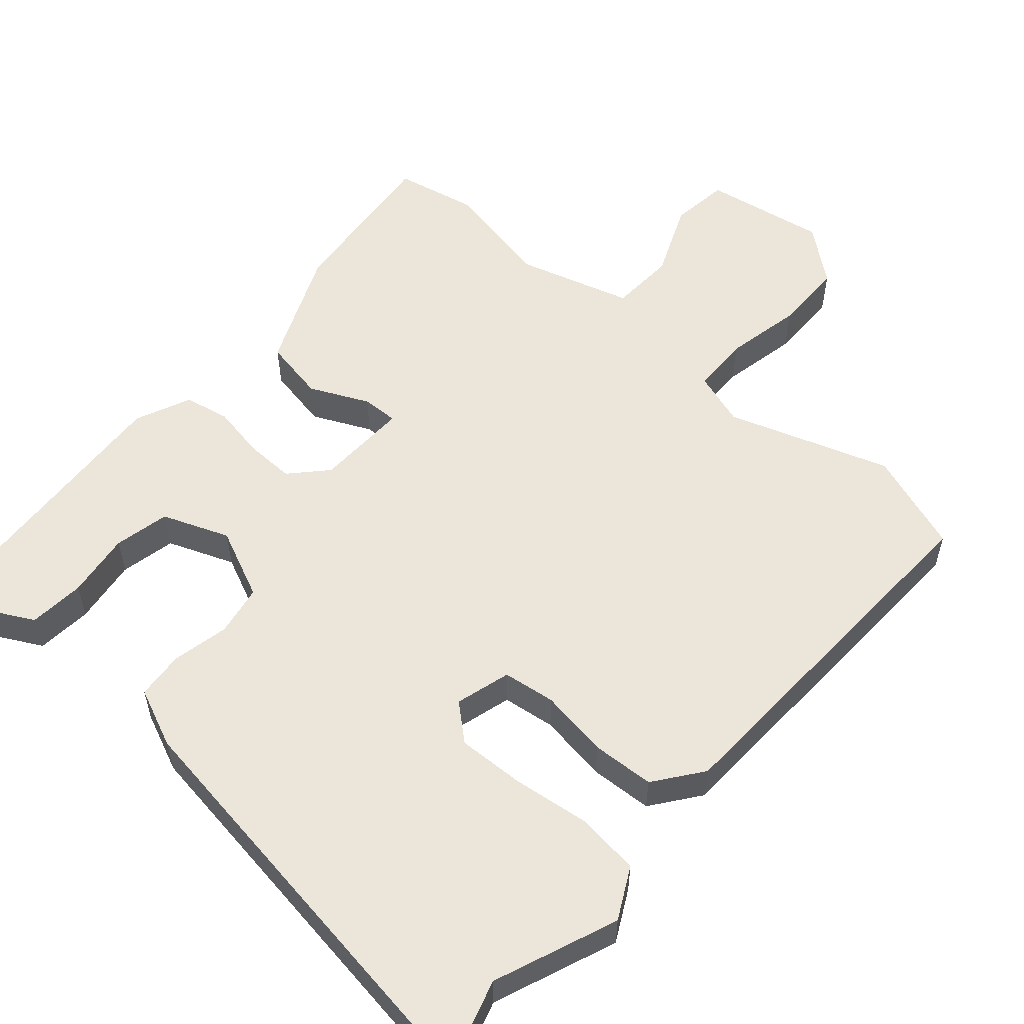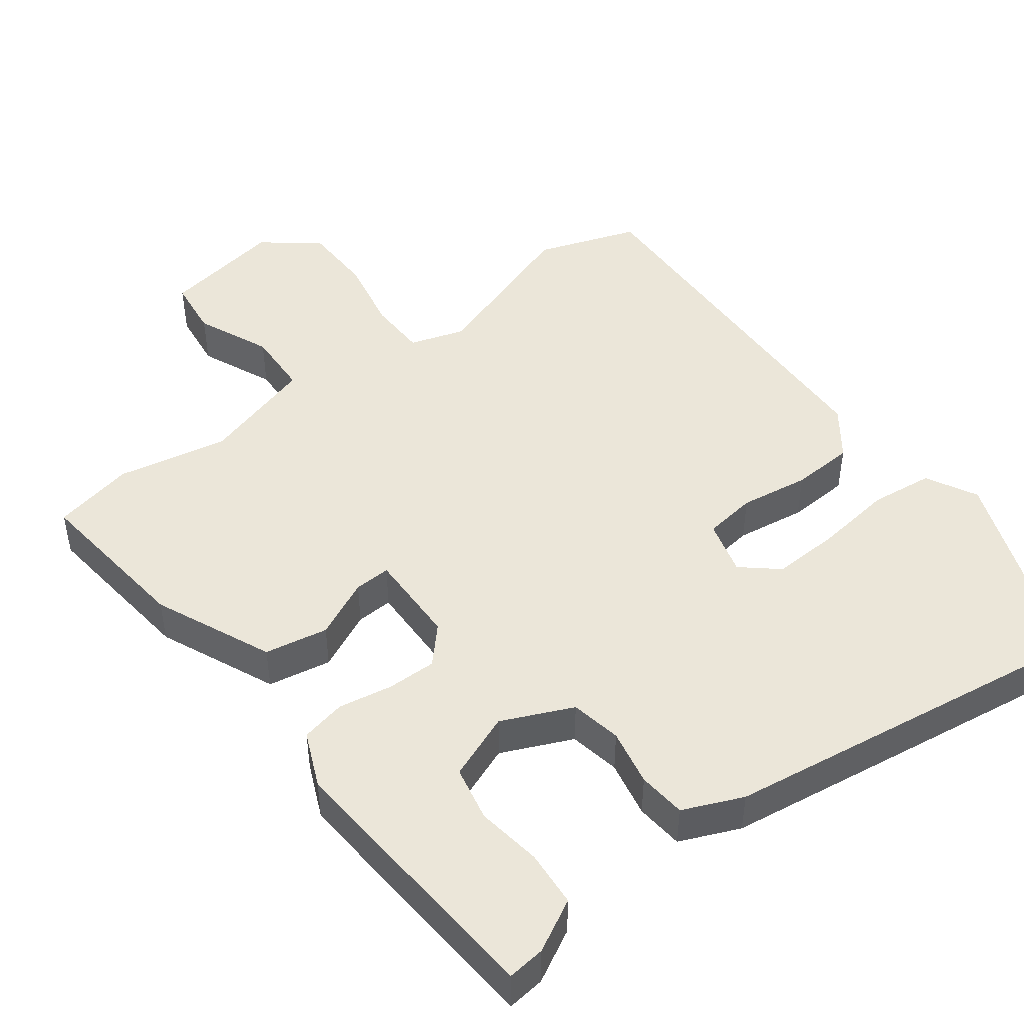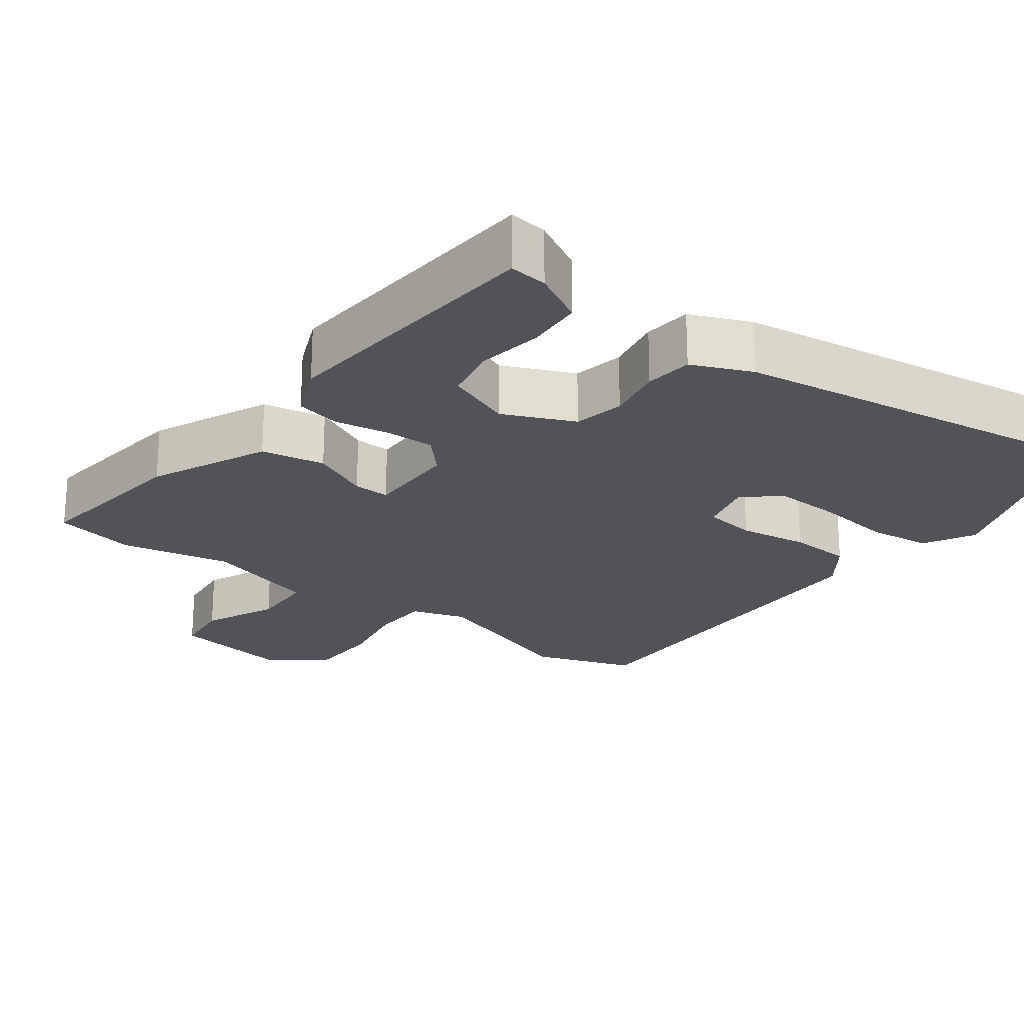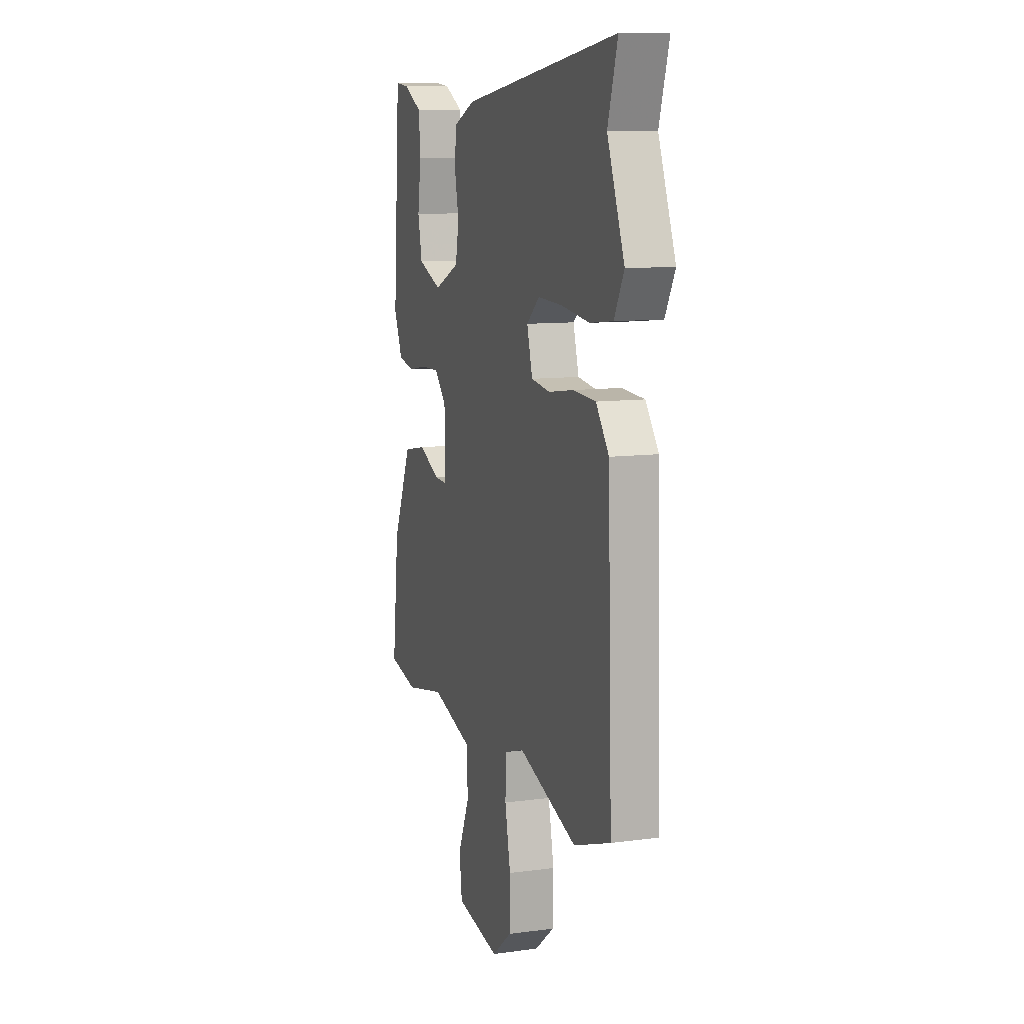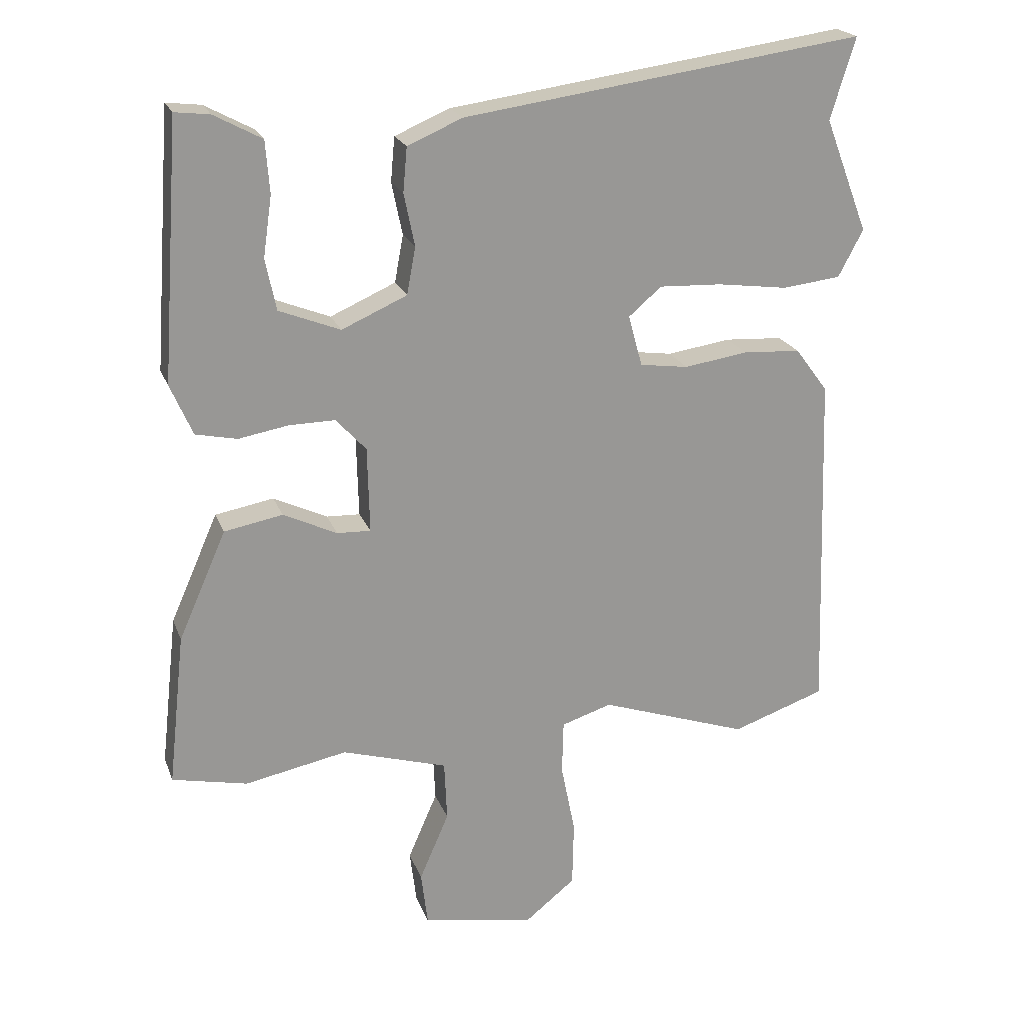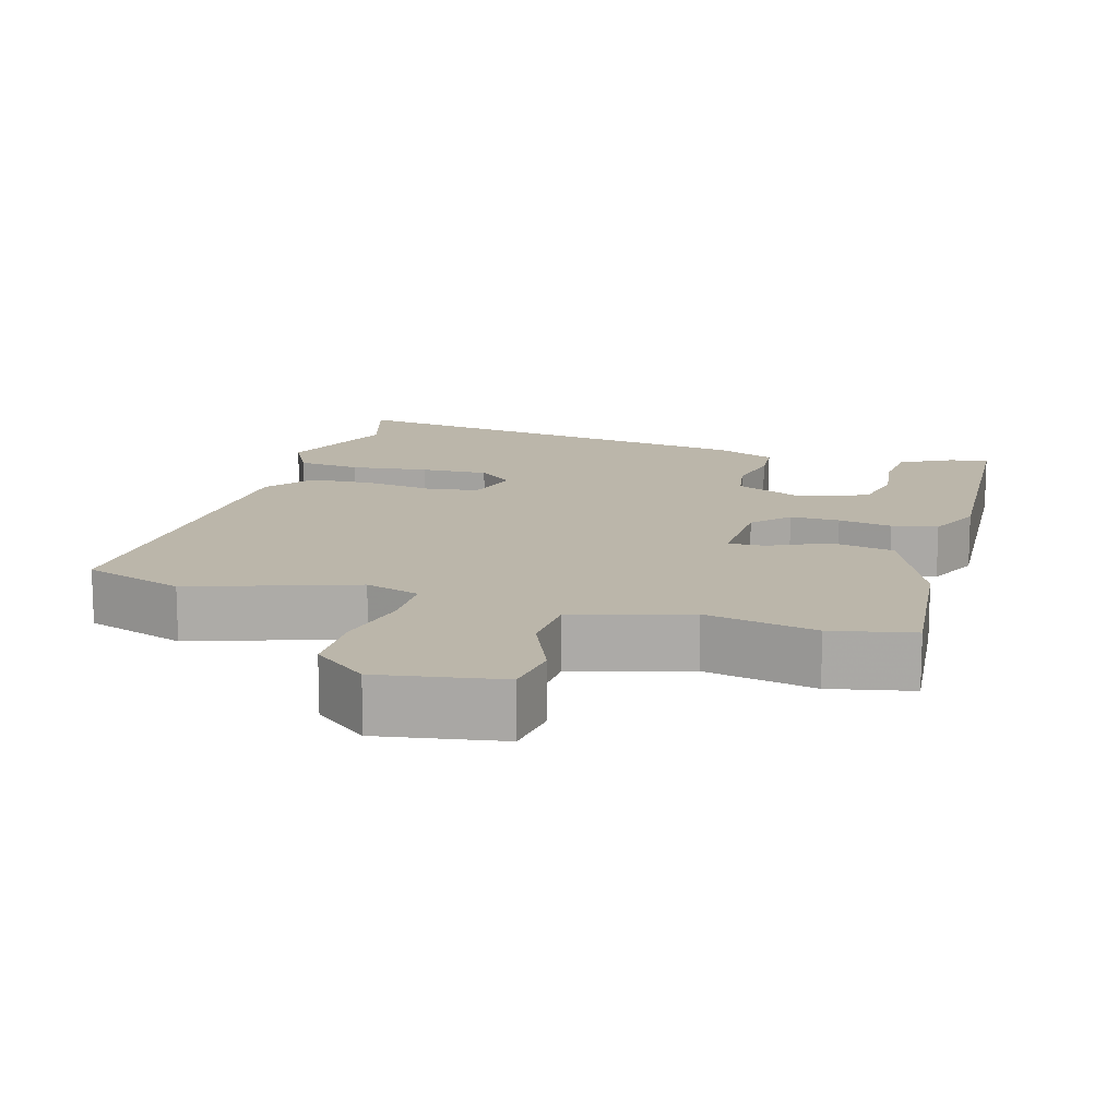
<metadata>
{"format":"obj","ext":"obj","renderer":"f3d","projection":"perspective","resolution":1024,"background":"white","views":[{"elev":55.6,"azim":41.5,"up":"+Y"},{"elev":46.9,"azim":-37.0,"up":"+Y"},{"elev":-22.6,"azim":-37.1,"up":"+Y"},{"elev":10.3,"azim":71.2,"up":"+Z"},{"elev":21.2,"azim":-17.1,"up":"+Z"},{"elev":13.9,"azim":-163.4,"up":"+Y"}]}
</metadata>
<code>
v 0.514 0.07 -0.495
v 0.375 0.07 -0.543
v 0.153 0.07 -0.467
v 0.078 0.07 -0.491
v 0.076 0.07 -0.571
v 0.097 0.07 -0.676
v 0.095 0.07 -0.774
v 0.02 0.07 -0.834
v -0.147 0.07 -0.805
v -0.157 0.07 -0.724
v -0.113 0.07 -0.623
v -0.117 0.07 -0.533
v -0.274 0.07 -0.486
v -0.426 0.07 -0.516
v -0.538 0.07 -0.492
v -0.513 0.07 -0.265
v -0.442 0.07 -0.104
v -0.355 0.07 -0.088
v -0.275 0.07 -0.126
v -0.225 0.07 -0.128
v -0.228 0.07 0
v -0.273 0.07 0.049
v -0.341 0.07 0.048
v -0.415 0.07 0.035
v -0.477 0.07 0.048
v -0.51 0.07 0.124
v -0.483 0.07 0.506
v -0.431 0.07 0.5
v -0.36 0.07 0.462
v -0.354 0.07 0.385
v -0.367 0.07 0.295
v -0.351 0.07 0.219
v -0.26 0.07 0.183
v -0.163 0.07 0.226
v -0.15 0.07 0.296
v -0.166 0.07 0.374
v -0.16 0.07 0.44
v -0.078 0.07 0.475
v 0.518 0.07 0.559
v 0.481 0.07 0.438
v 0.546 0.07 0.269
v 0.509 0.07 0.199
v 0.422 0.07 0.189
v 0.316 0.07 0.203
v 0.223 0.07 0.207
v 0.174 0.07 0.165
v 0.195 0.07 0.089
v 0.267 0.07 0.079
v 0.362 0.07 0.093
v 0.448 0.07 0.088
v 0.497 0.07 0.022
v 0.514 0 -0.495
v 0.375 0 -0.543
v 0.153 0 -0.467
v 0.078 0 -0.491
v 0.076 0 -0.571
v 0.097 0 -0.676
v 0.095 0 -0.774
v 0.02 0 -0.834
v -0.147 0 -0.805
v -0.157 0 -0.724
v -0.113 0 -0.623
v -0.117 0 -0.533
v -0.274 0 -0.486
v -0.426 0 -0.516
v -0.538 0 -0.492
v -0.513 0 -0.265
v -0.442 0 -0.104
v -0.355 0 -0.088
v -0.275 0 -0.126
v -0.225 0 -0.128
v -0.228 0 0
v -0.273 0 0.049
v -0.341 0 0.048
v -0.415 0 0.035
v -0.477 0 0.048
v -0.51 0 0.124
v -0.483 0 0.506
v -0.431 0 0.5
v -0.36 0 0.462
v -0.354 0 0.385
v -0.367 0 0.295
v -0.351 0 0.219
v -0.26 0 0.183
v -0.163 0 0.226
v -0.15 0 0.296
v -0.166 0 0.374
v -0.16 0 0.44
v -0.078 0 0.475
v 0.518 0 0.559
v 0.481 0 0.438
v 0.546 0 0.269
v 0.509 0 0.199
v 0.422 0 0.189
v 0.316 0 0.203
v 0.223 0 0.207
v 0.174 0 0.165
v 0.195 0 0.089
v 0.267 0 0.079
v 0.362 0 0.093
v 0.448 0 0.088
v 0.497 0 0.022
f 48 49 50 51
f 47 48 51 1
f 41 42 43 44
f 40 41 44 45
f 39 40 45 46
f 35 36 37 38
f 34 35 38 39
f 28 29 30 31
f 28 31 32
f 27 28 32
f 26 27 32
f 23 24 25 26
f 22 23 26 32
f 21 22 32 33
f 16 17 18 19
f 16 19 20
f 13 14 15 16
f 12 13 16 20
f 8 9 10 11
f 8 11 12
f 5 6 7 8
f 4 5 8 12
f 3 4 12 20
f 47 1 2 3
f 46 47 3 20
f 34 39 46 20
f 21 33 34
f 20 21 34
f 102 101 100 99
f 52 102 99 98
f 95 94 93 92
f 96 95 92 91
f 97 96 91 90
f 89 88 87 86
f 90 89 86 85
f 82 81 80 79
f 83 82 79
f 83 79 78
f 83 78 77
f 77 76 75 74
f 83 77 74 73
f 84 83 73 72
f 70 69 68 67
f 71 70 67
f 67 66 65 64
f 71 67 64 63
f 62 61 60 59
f 63 62 59
f 59 58 57 56
f 63 59 56 55
f 71 63 55 54
f 54 53 52 98
f 71 54 98 97
f 71 97 90 85
f 85 84 72
f 85 72 71
f 1 52 53 2
f 2 53 54 3
f 3 54 55 4
f 4 55 56 5
f 5 56 57 6
f 6 57 58 7
f 7 58 59 8
f 8 59 60 9
f 9 60 61 10
f 10 61 62 11
f 11 62 63 12
f 12 63 64 13
f 13 64 65 14
f 14 65 66 15
f 15 66 67 16
f 16 67 68 17
f 17 68 69 18
f 18 69 70 19
f 19 70 71 20
f 20 71 72 21
f 21 72 73 22
f 22 73 74 23
f 23 74 75 24
f 24 75 76 25
f 25 76 77 26
f 26 77 78 27
f 27 78 79 28
f 28 79 80 29
f 29 80 81 30
f 30 81 82 31
f 31 82 83 32
f 32 83 84 33
f 33 84 85 34
f 34 85 86 35
f 35 86 87 36
f 36 87 88 37
f 37 88 89 38
f 38 89 90 39
f 39 90 91 40
f 40 91 92 41
f 41 92 93 42
f 42 93 94 43
f 43 94 95 44
f 44 95 96 45
f 45 96 97 46
f 46 97 98 47
f 47 98 99 48
f 48 99 100 49
f 49 100 101 50
f 50 101 102 51
f 51 102 52 1

</code>
